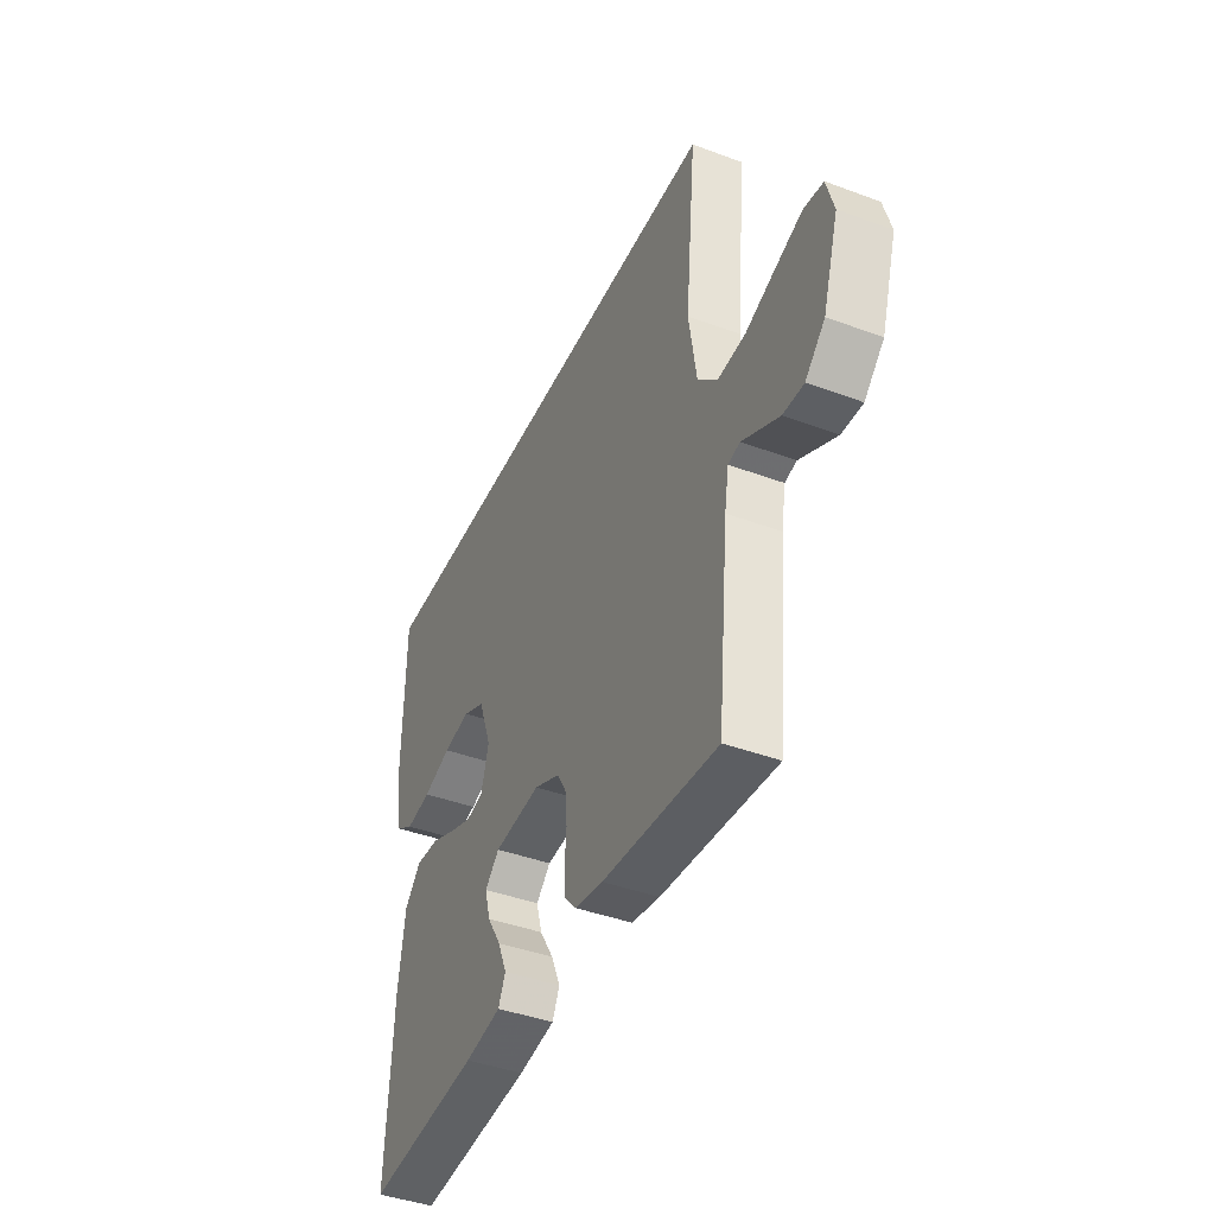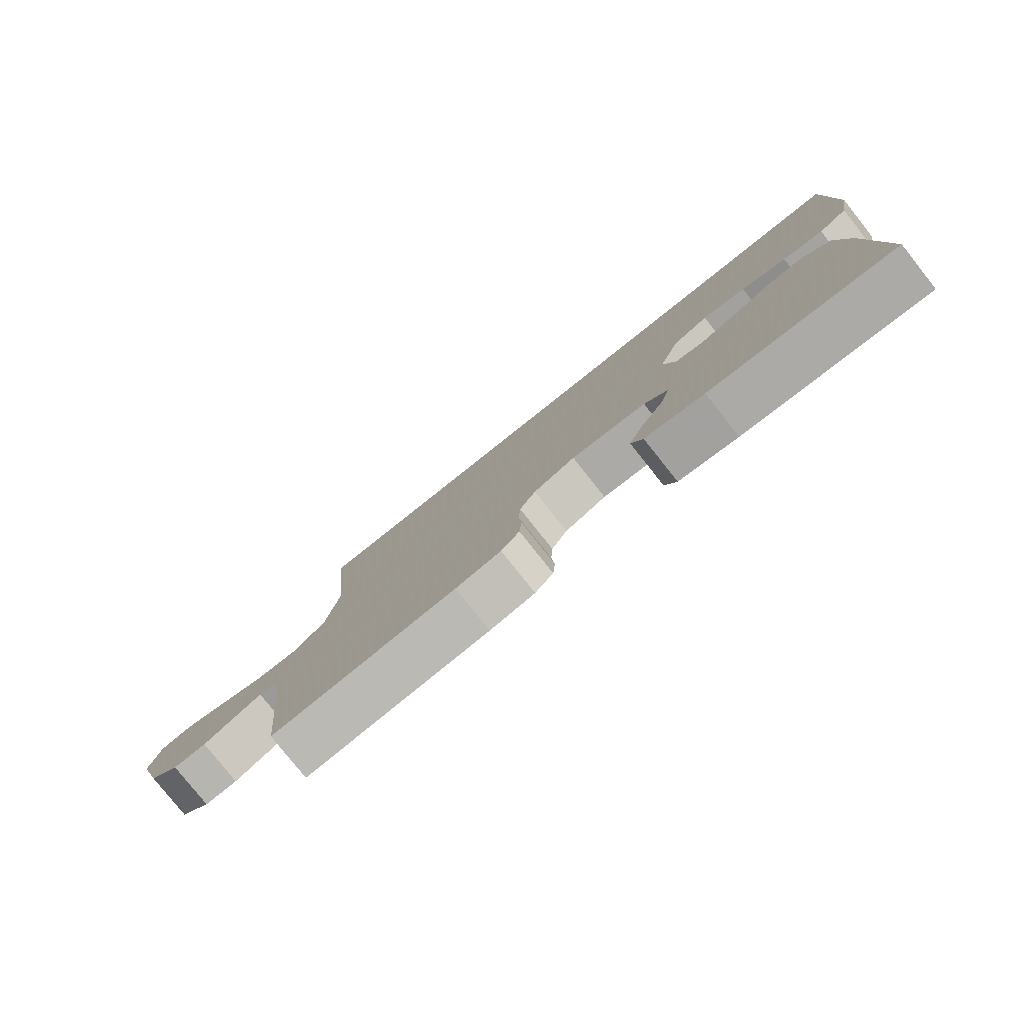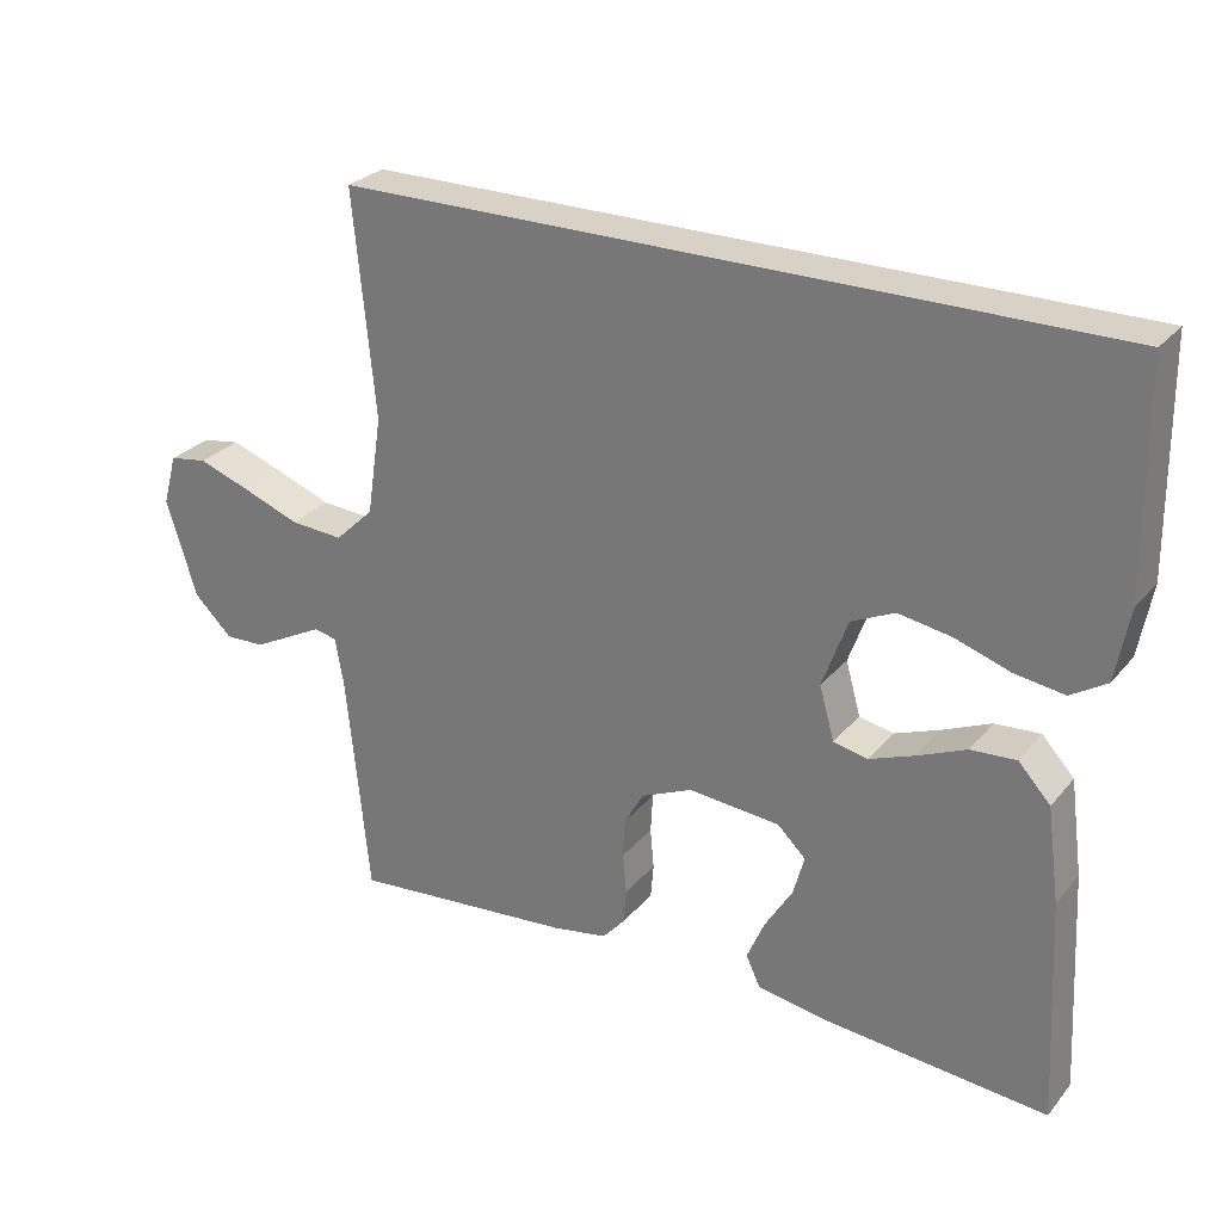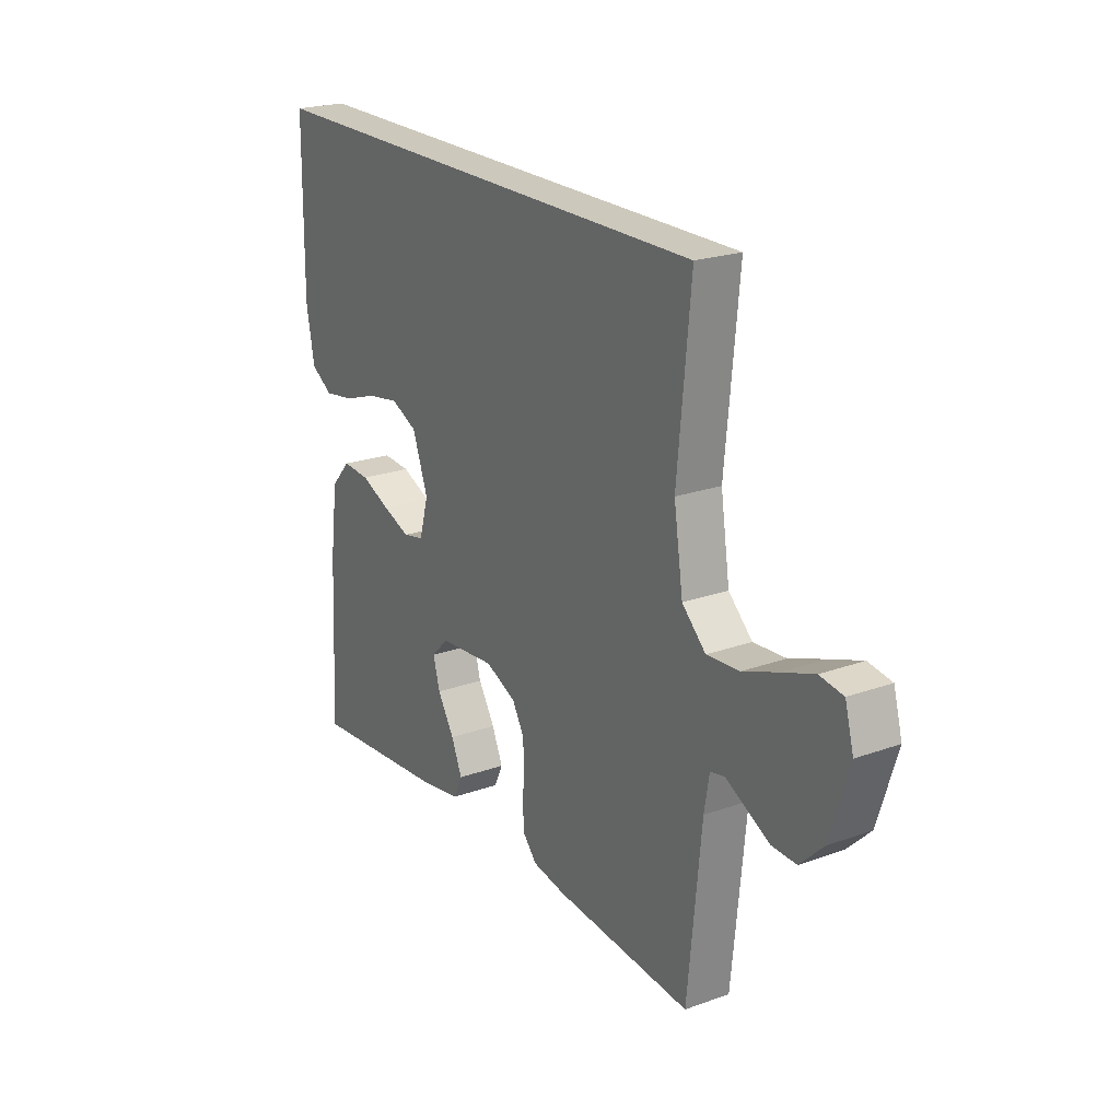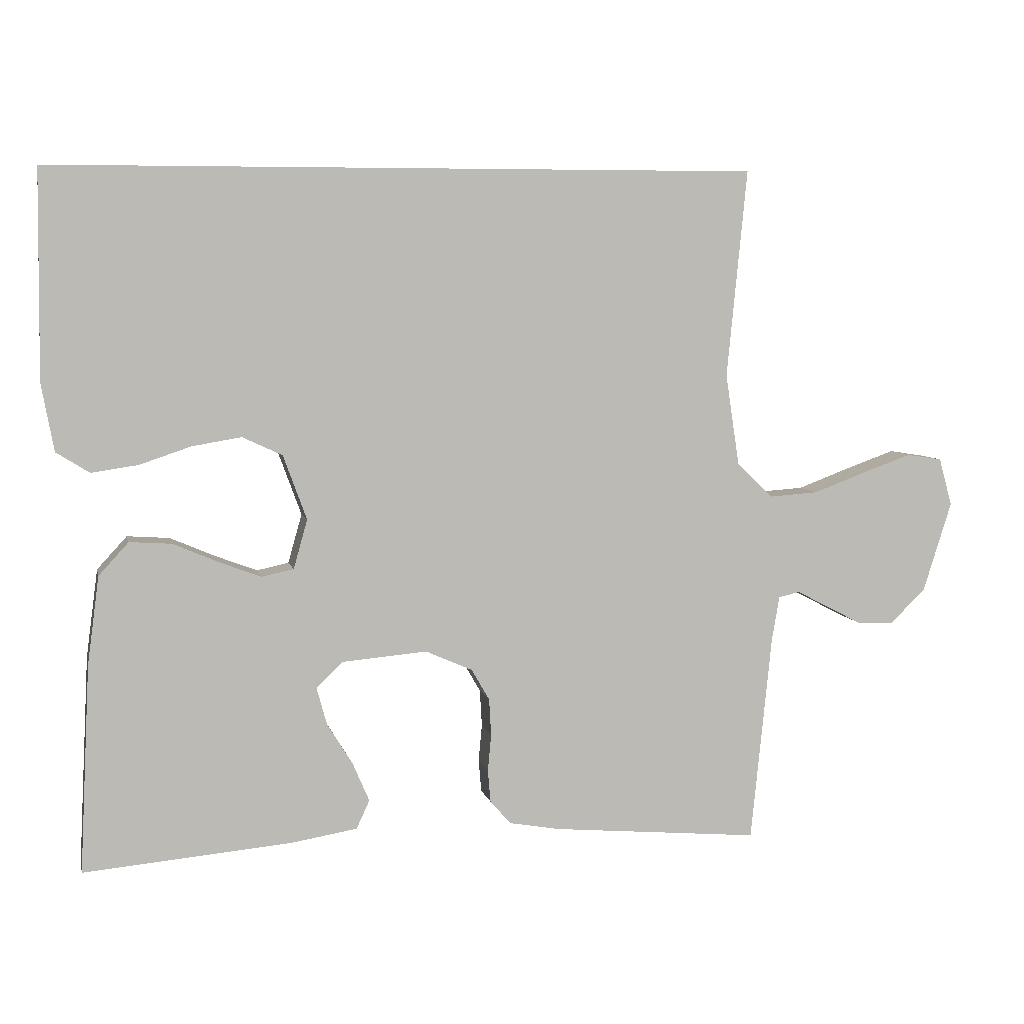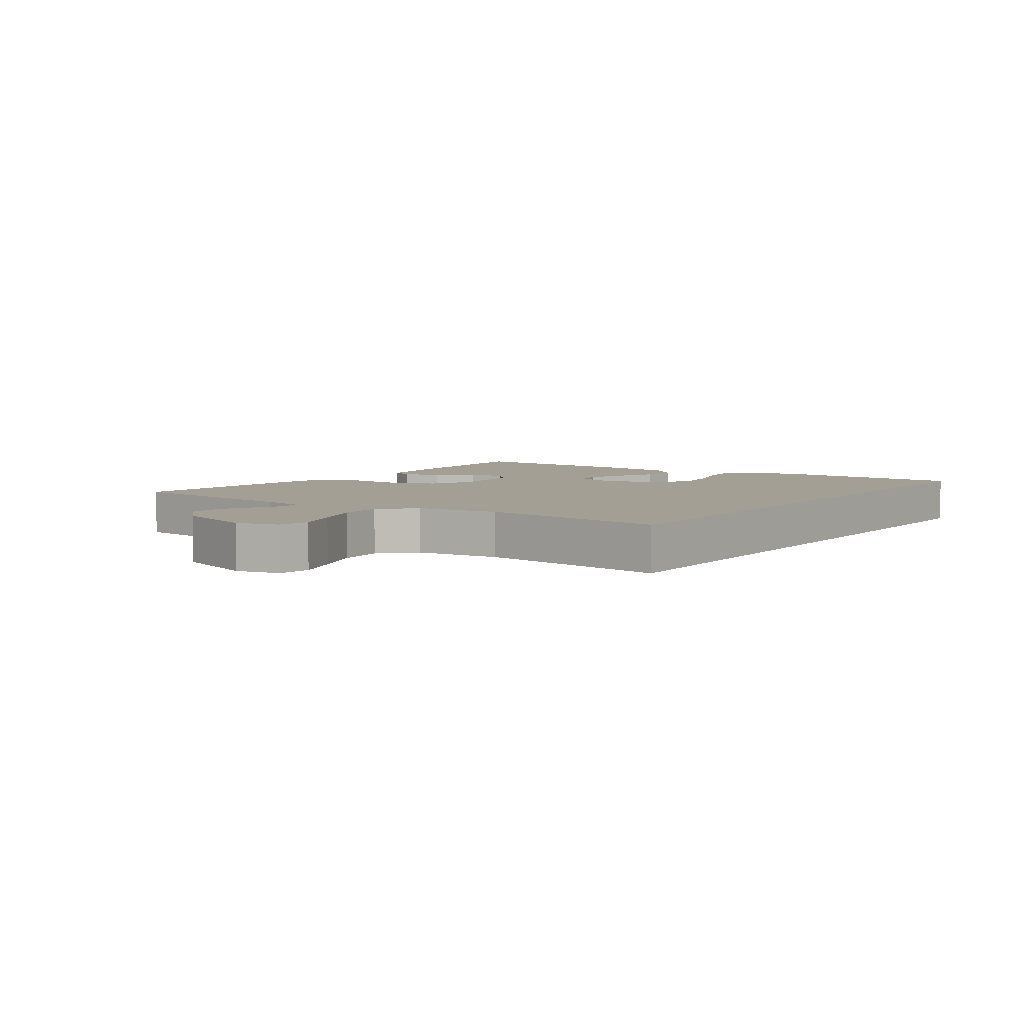
<metadata>
{"format":"obj","ext":"obj","renderer":"f3d","projection":"perspective","resolution":1024,"background":"white","views":[{"elev":-42.1,"azim":-114.0,"up":"+Z"},{"elev":-79.7,"azim":38.5,"up":"+Z"},{"elev":27.4,"azim":31.0,"up":"+Z"},{"elev":22.1,"azim":-122.0,"up":"+Z"},{"elev":6.3,"azim":167.9,"up":"+Z"},{"elev":5.3,"azim":-53.9,"up":"+Y"}]}
</metadata>
<code>
v 0.539 0.07 0.5
v 0.542 0.07 0.2
v 0.524 0.07 0.103
v 0.476 0.07 0.073
v 0.409 0.07 0.083
v 0.335 0.07 0.108
v 0.264 0.07 0.12
v 0.206 0.07 0.093
v 0.172 0.07 0
v 0.192 0.07 -0.071
v 0.238 0.07 -0.081
v 0.299 0.07 -0.058
v 0.364 0.07 -0.03
v 0.425 0.07 -0.026
v 0.468 0.07 -0.073
v 0.485 0.07 -0.2
v 0.5 0.07 -0.5
v 0.2 0.07 -0.473
v 0.104 0.07 -0.457
v 0.085 0.07 -0.416
v 0.109 0.07 -0.36
v 0.146 0.07 -0.3
v 0.161 0.07 -0.246
v 0.123 0.07 -0.209
v 0 0.07 -0.198
v -0.068 0.07 -0.228
v -0.094 0.07 -0.273
v -0.097 0.07 -0.326
v -0.092 0.07 -0.38
v -0.096 0.07 -0.427
v -0.126 0.07 -0.461
v -0.2 0.07 -0.474
v -0.5 0.07 -0.5
v -0.53 0.07 -0.2
v -0.541 0.07 -0.135
v -0.572 0.07 -0.128
v -0.616 0.07 -0.151
v -0.668 0.07 -0.178
v -0.722 0.07 -0.18
v -0.773 0.07 -0.13
v -0.814 0.07 0
v -0.795 0.07 0.069
v -0.744 0.07 0.077
v -0.674 0.07 0.052
v -0.597 0.07 0.023
v -0.526 0.07 0.018
v -0.474 0.07 0.068
v -0.454 0.07 0.2
v -0.483 0.07 0.5
v 0.539 0 0.5
v 0.542 0 0.2
v 0.524 0 0.103
v 0.476 0 0.073
v 0.409 0 0.083
v 0.335 0 0.108
v 0.264 0 0.12
v 0.206 0 0.093
v 0.172 0 0
v 0.192 0 -0.071
v 0.238 0 -0.081
v 0.299 0 -0.058
v 0.364 0 -0.03
v 0.425 0 -0.026
v 0.468 0 -0.073
v 0.485 0 -0.2
v 0.5 0 -0.5
v 0.2 0 -0.473
v 0.104 0 -0.457
v 0.085 0 -0.416
v 0.109 0 -0.36
v 0.146 0 -0.3
v 0.161 0 -0.246
v 0.123 0 -0.209
v 0 0 -0.198
v -0.068 0 -0.228
v -0.094 0 -0.273
v -0.097 0 -0.326
v -0.092 0 -0.38
v -0.096 0 -0.427
v -0.126 0 -0.461
v -0.2 0 -0.474
v -0.5 0 -0.5
v -0.53 0 -0.2
v -0.541 0 -0.135
v -0.572 0 -0.128
v -0.616 0 -0.151
v -0.668 0 -0.178
v -0.722 0 -0.18
v -0.773 0 -0.13
v -0.814 0 0
v -0.795 0 0.069
v -0.744 0 0.077
v -0.674 0 0.052
v -0.597 0 0.023
v -0.526 0 0.018
v -0.474 0 0.068
v -0.454 0 0.2
v -0.483 0 0.5
f 48 49 1 2
f 47 48 2
f 46 47 2
f 42 43 44 45
f 40 41 42 45
f 40 45 46
f 36 37 38 39
f 36 39 40 46
f 31 32 33 34
f 31 34 35
f 28 29 30 31
f 27 28 31 35
f 26 27 35
f 25 26 35 36
f 19 20 21 22
f 19 22 23
f 18 19 23
f 17 18 23
f 16 17 23 24
f 12 13 14 15
f 11 12 15 16
f 10 11 16 24
f 3 4 5 6
f 3 6 7
f 2 3 7
f 46 2 7
f 36 46 7 8
f 25 36 8 9
f 9 10 24 25
f 51 50 98 97
f 51 97 96
f 51 96 95
f 94 93 92 91
f 94 91 90 89
f 95 94 89
f 88 87 86 85
f 95 89 88 85
f 83 82 81 80
f 84 83 80
f 80 79 78 77
f 84 80 77 76
f 84 76 75
f 85 84 75 74
f 71 70 69 68
f 72 71 68
f 72 68 67
f 72 67 66
f 73 72 66 65
f 64 63 62 61
f 65 64 61 60
f 73 65 60 59
f 55 54 53 52
f 56 55 52
f 56 52 51
f 56 51 95
f 57 56 95 85
f 58 57 85 74
f 74 73 59 58
f 1 50 51 2
f 2 51 52 3
f 3 52 53 4
f 4 53 54 5
f 5 54 55 6
f 6 55 56 7
f 7 56 57 8
f 8 57 58 9
f 9 58 59 10
f 10 59 60 11
f 11 60 61 12
f 12 61 62 13
f 13 62 63 14
f 14 63 64 15
f 15 64 65 16
f 16 65 66 17
f 17 66 67 18
f 18 67 68 19
f 19 68 69 20
f 20 69 70 21
f 21 70 71 22
f 22 71 72 23
f 23 72 73 24
f 24 73 74 25
f 25 74 75 26
f 26 75 76 27
f 27 76 77 28
f 28 77 78 29
f 29 78 79 30
f 30 79 80 31
f 31 80 81 32
f 32 81 82 33
f 33 82 83 34
f 34 83 84 35
f 35 84 85 36
f 36 85 86 37
f 37 86 87 38
f 38 87 88 39
f 39 88 89 40
f 40 89 90 41
f 41 90 91 42
f 42 91 92 43
f 43 92 93 44
f 44 93 94 45
f 45 94 95 46
f 46 95 96 47
f 47 96 97 48
f 48 97 98 49
f 49 98 50 1

</code>
